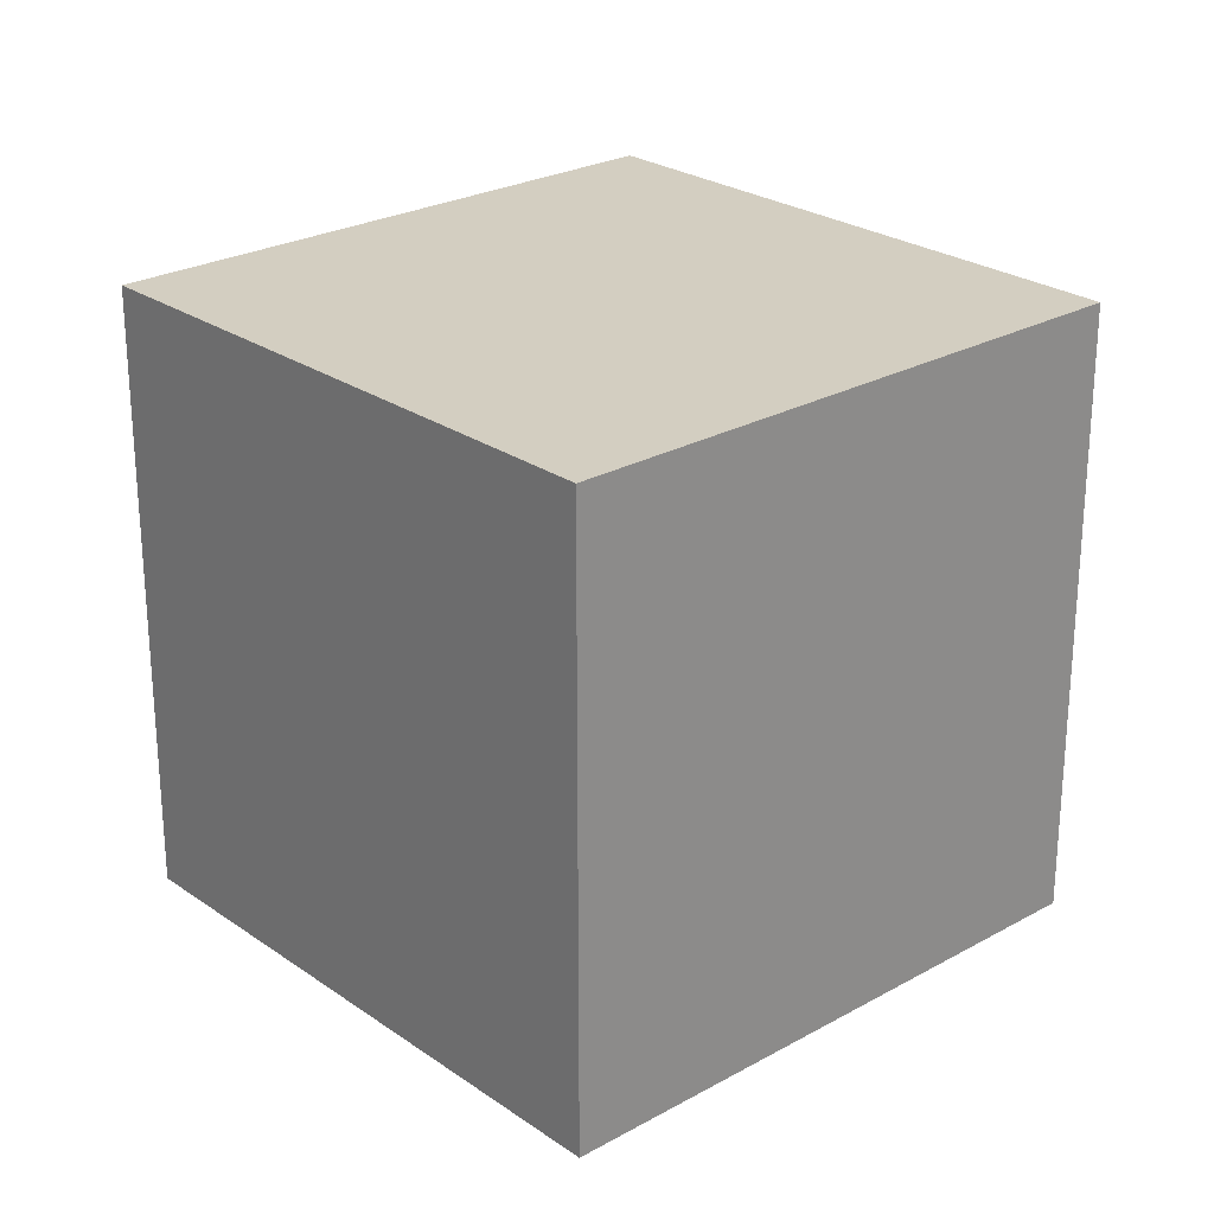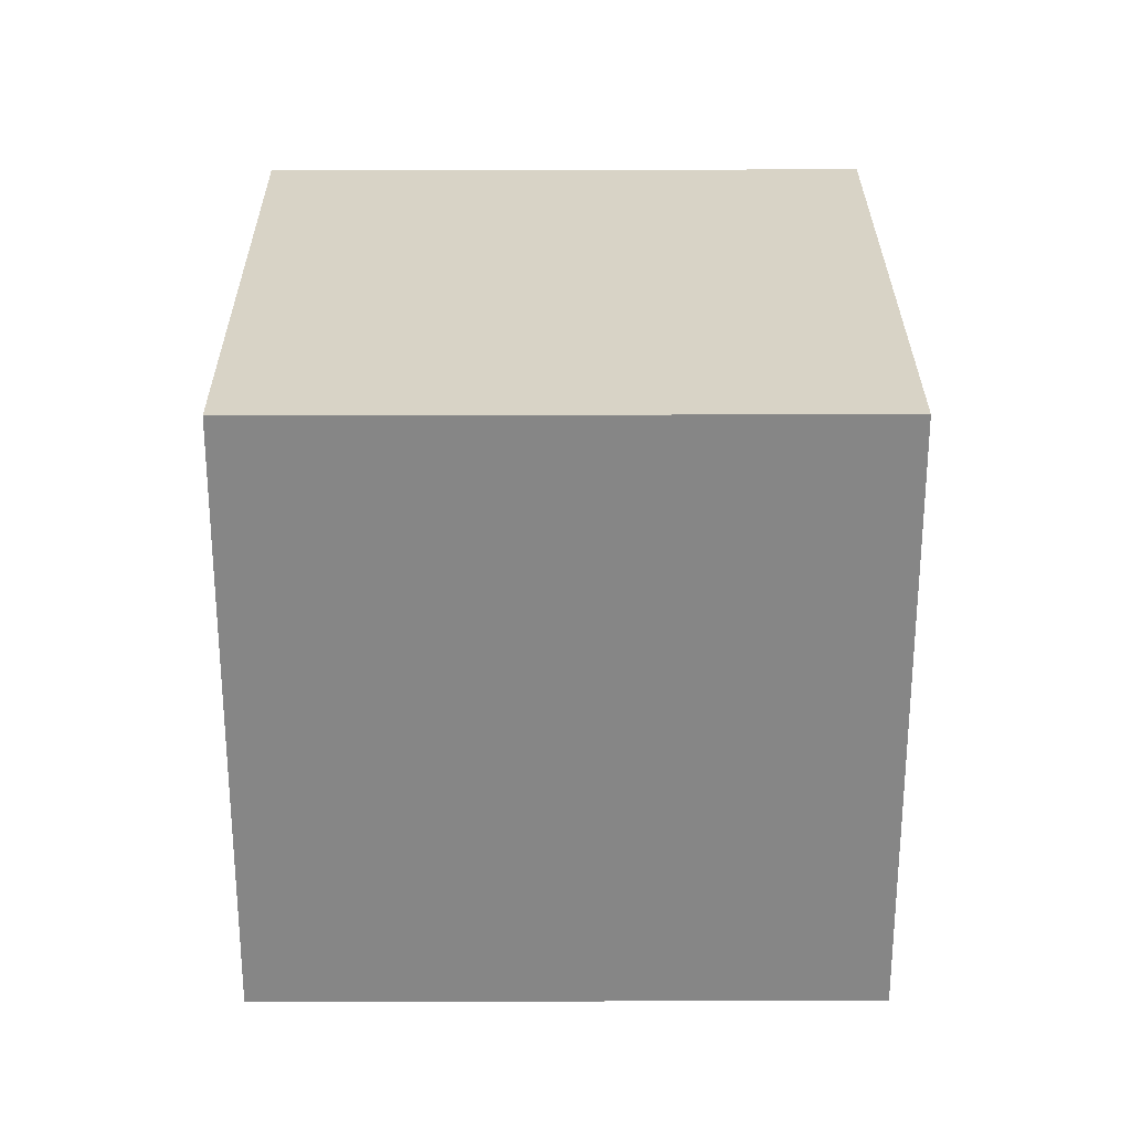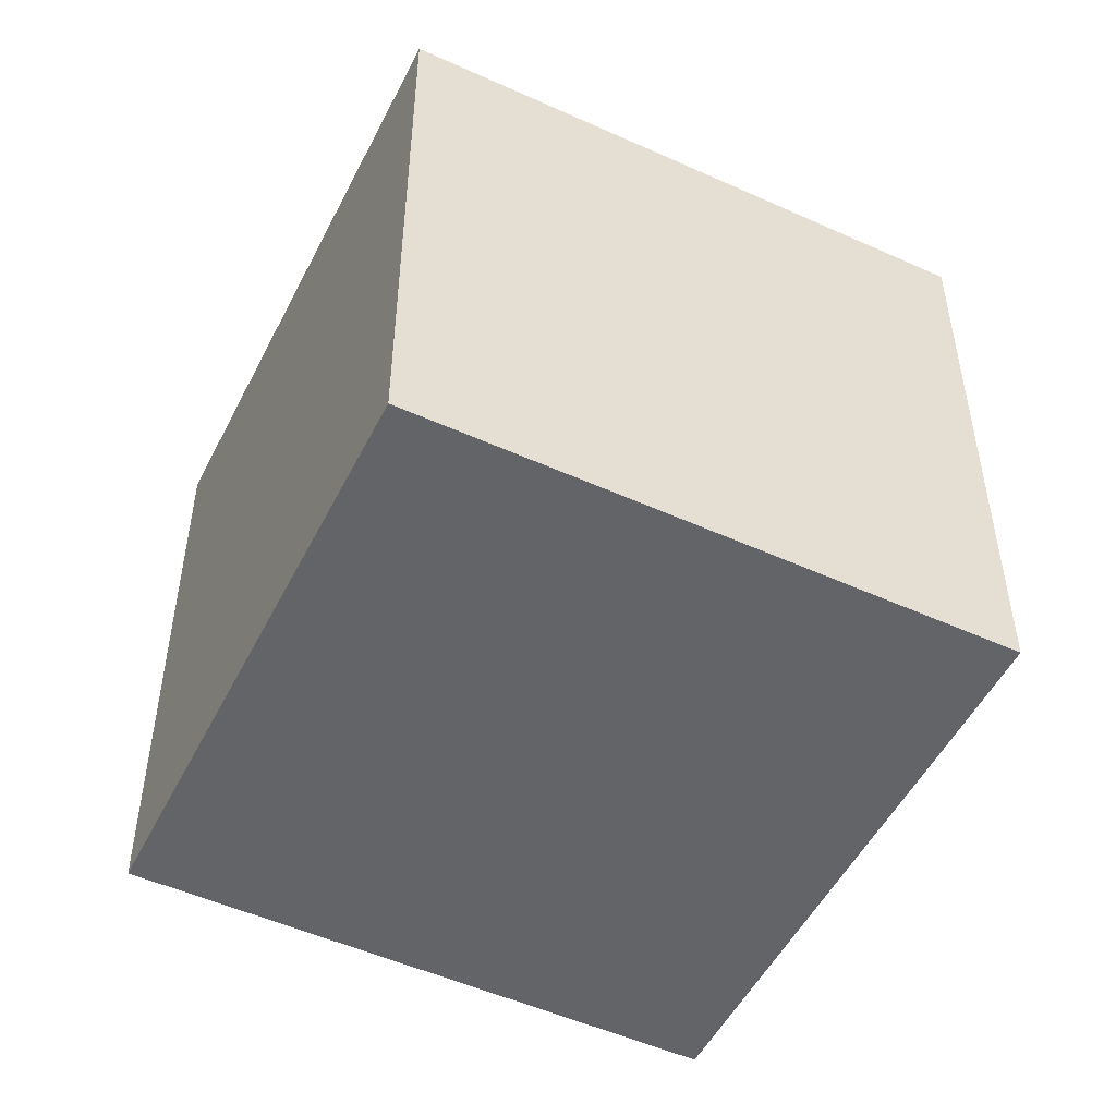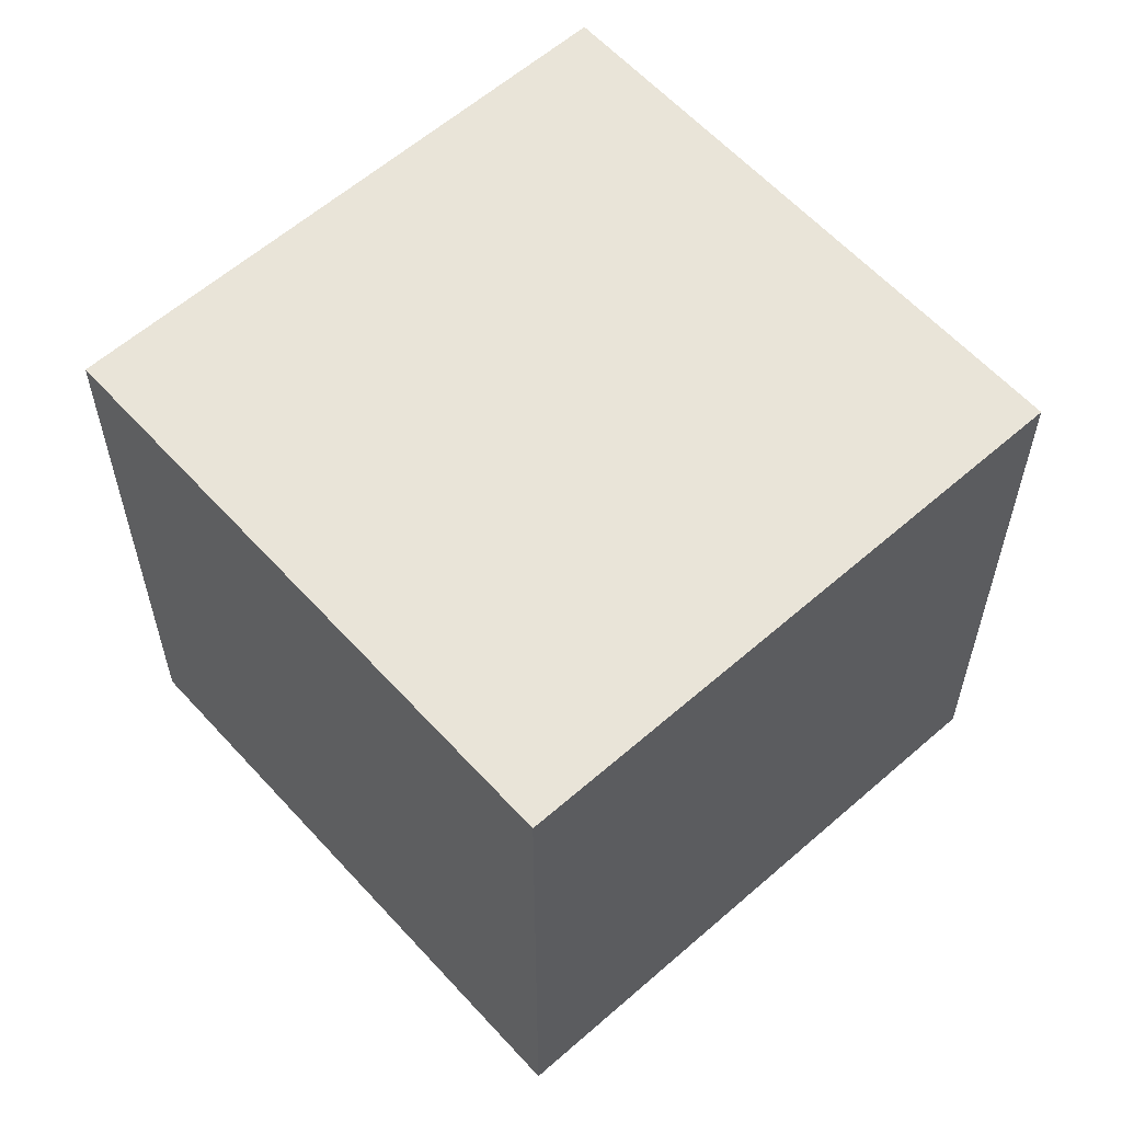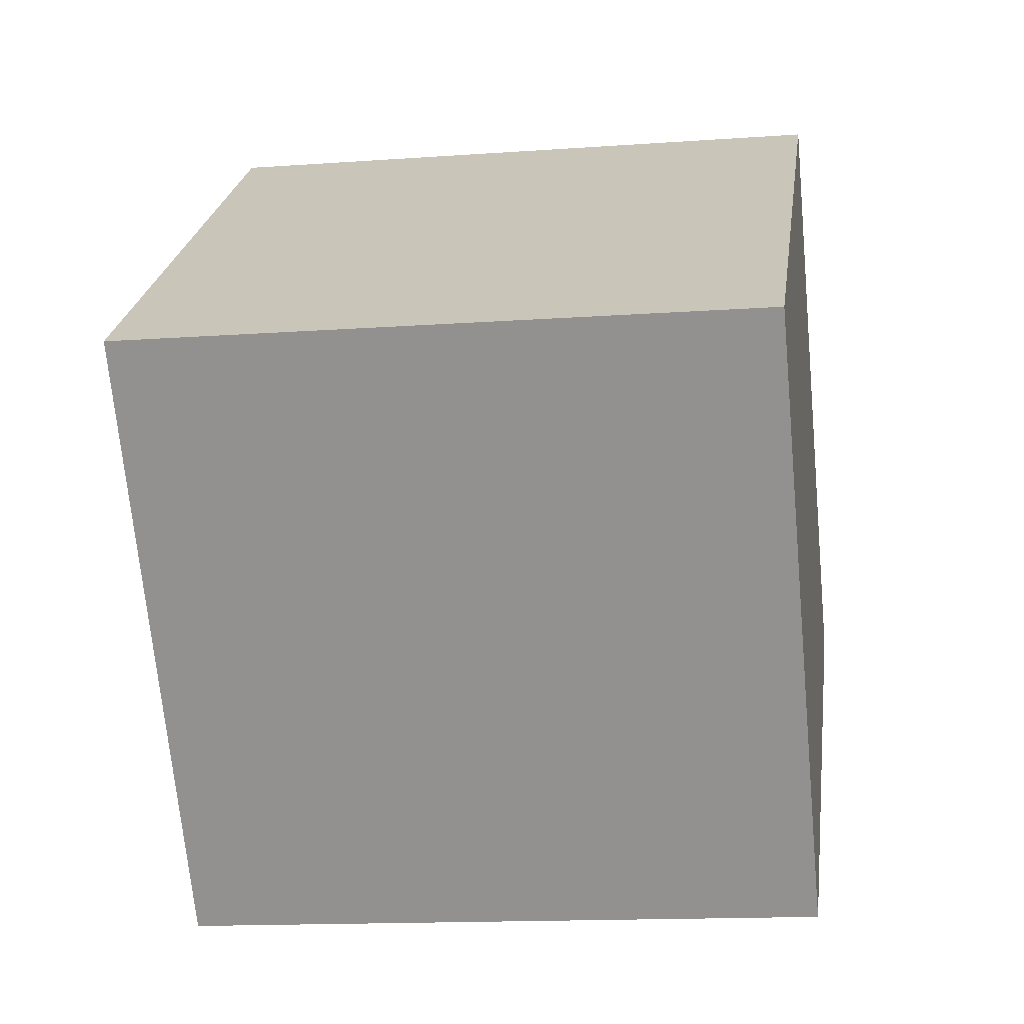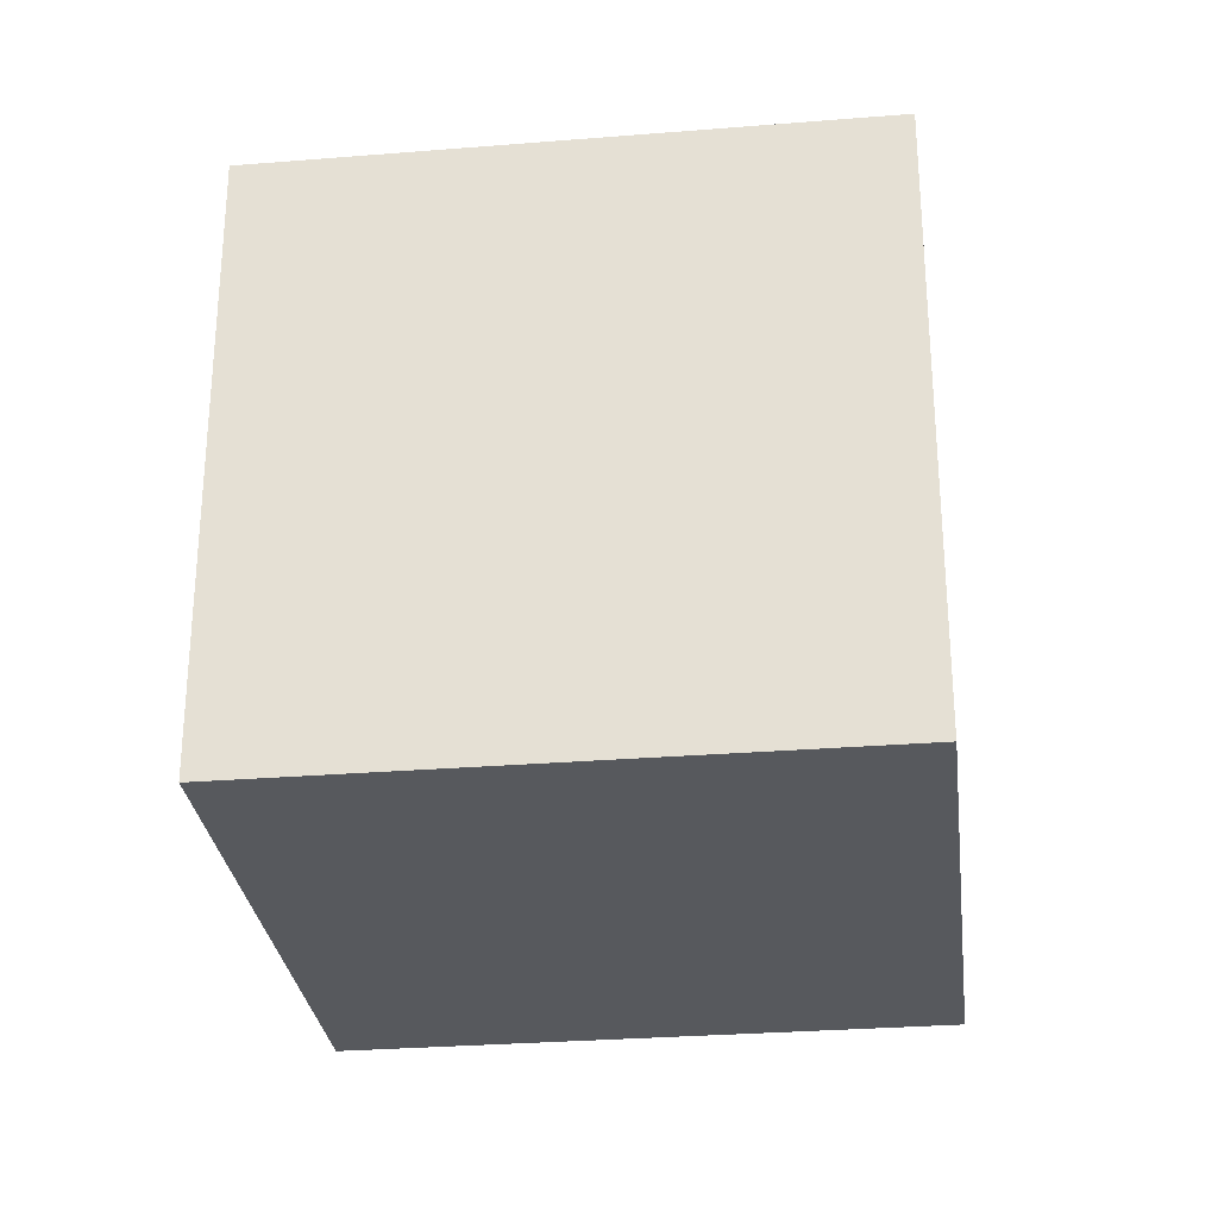
<metadata>
{"format":"obj","ext":"obj","renderer":"f3d","projection":"perspective","resolution":1024,"background":"white","views":[{"elev":25.3,"azim":-168.8,"up":"+Z"},{"elev":28.0,"azim":-37.1,"up":"+Z"},{"elev":-51.1,"azim":-153.1,"up":"+Z"},{"elev":59.8,"azim":101.2,"up":"+Z"},{"elev":-14.6,"azim":98.9,"up":"+Y"},{"elev":-29.1,"azim":60.0,"up":"+Z"}]}
</metadata>
<code>
v 0.8 0.5501 -0.3123
v 0.8 0.5501 0.08775
v 0.5601 0.23 0.08775
v 0.8 0.5501 -0.3123
v 0.5601 0.23 0.08775
v 0.5601 0.23 -0.3123
v 0.4799 0.79 -0.3123
v 0.24 0.4699 -0.3123
v 0.24 0.4699 0.08775
v 0.4799 0.79 -0.3123
v 0.24 0.4699 0.08775
v 0.4799 0.79 0.08775
v 0.8 0.5501 -0.3123
v 0.4799 0.79 -0.3123
v 0.4799 0.79 0.08775
v 0.8 0.5501 -0.3123
v 0.4799 0.79 0.08775
v 0.8 0.5501 0.08775
v 0.8 0.5501 0.08775
v 0.4799 0.79 0.08775
v 0.24 0.4699 0.08775
v 0.8 0.5501 0.08775
v 0.24 0.4699 0.08775
v 0.5601 0.23 0.08775
v 0.5601 0.23 0.08775
v 0.24 0.4699 0.08775
v 0.24 0.4699 -0.3123
v 0.5601 0.23 0.08775
v 0.24 0.4699 -0.3123
v 0.5601 0.23 -0.3123
v 0.4799 0.79 -0.3123
v 0.8 0.5501 -0.3123
v 0.5601 0.23 -0.3123
v 0.4799 0.79 -0.3123
v 0.5601 0.23 -0.3123
v 0.24 0.4699 -0.3123
f 1 2 3
f 4 5 6
f 7 8 9
f 10 11 12
f 13 14 15
f 16 17 18
f 19 20 21
f 22 23 24
f 25 26 27
f 28 29 30
f 31 32 33
f 34 35 36

</code>
